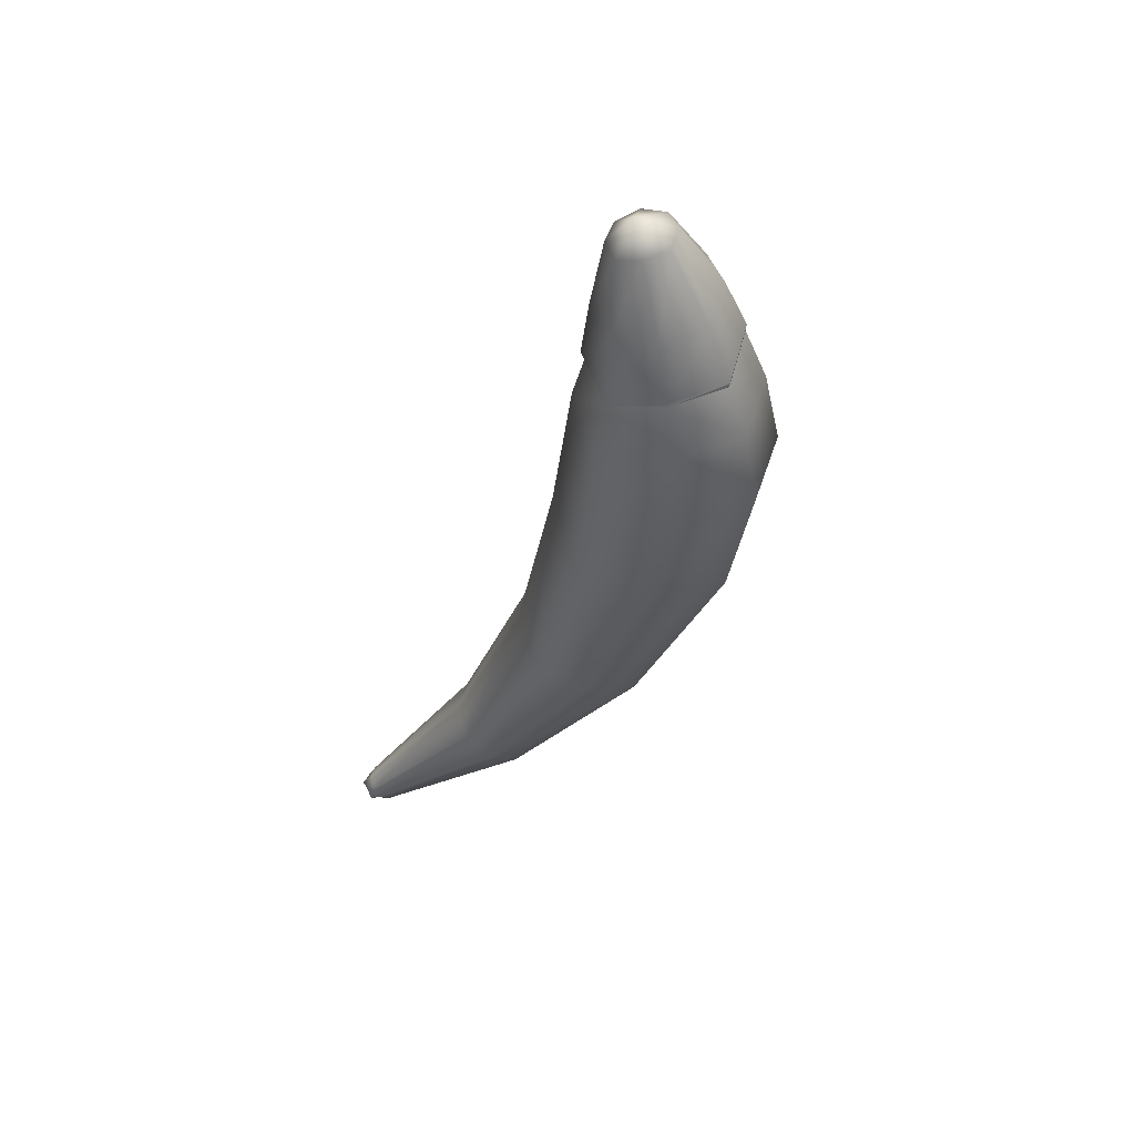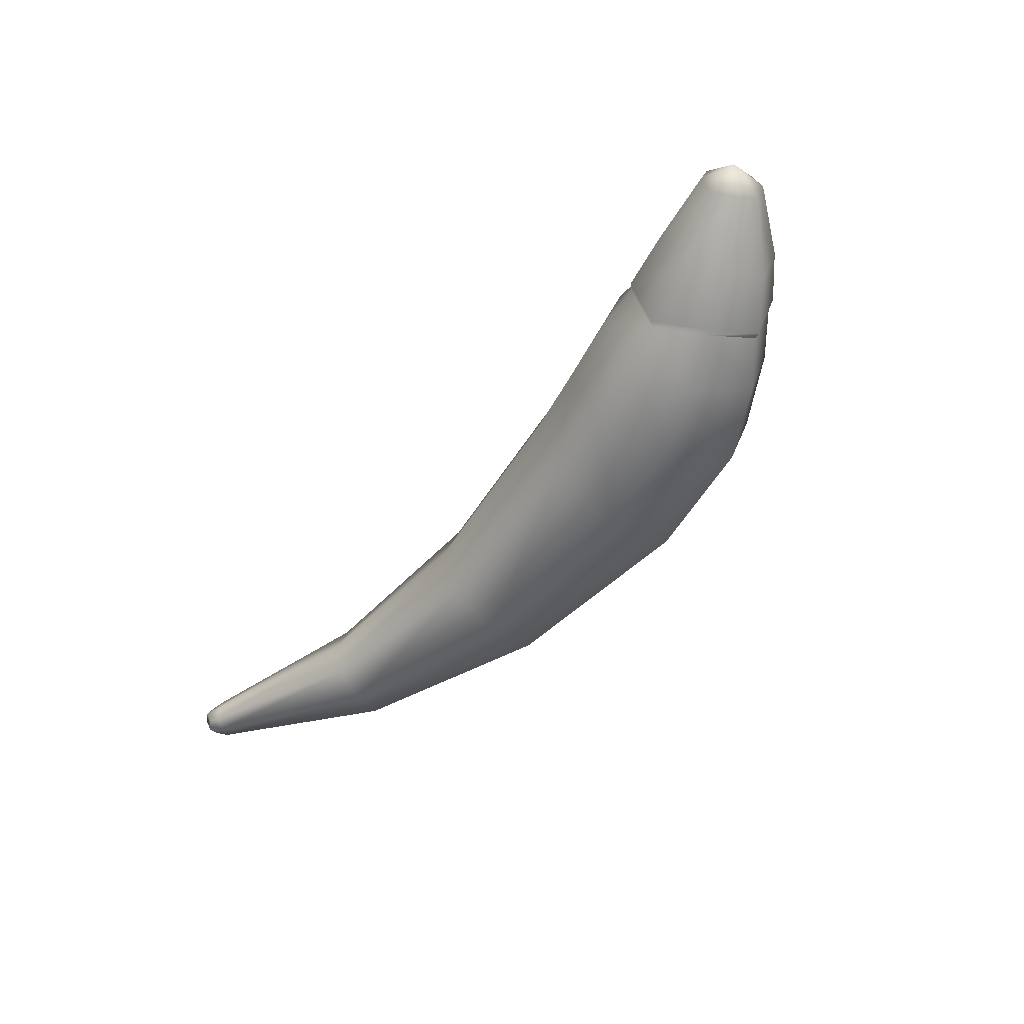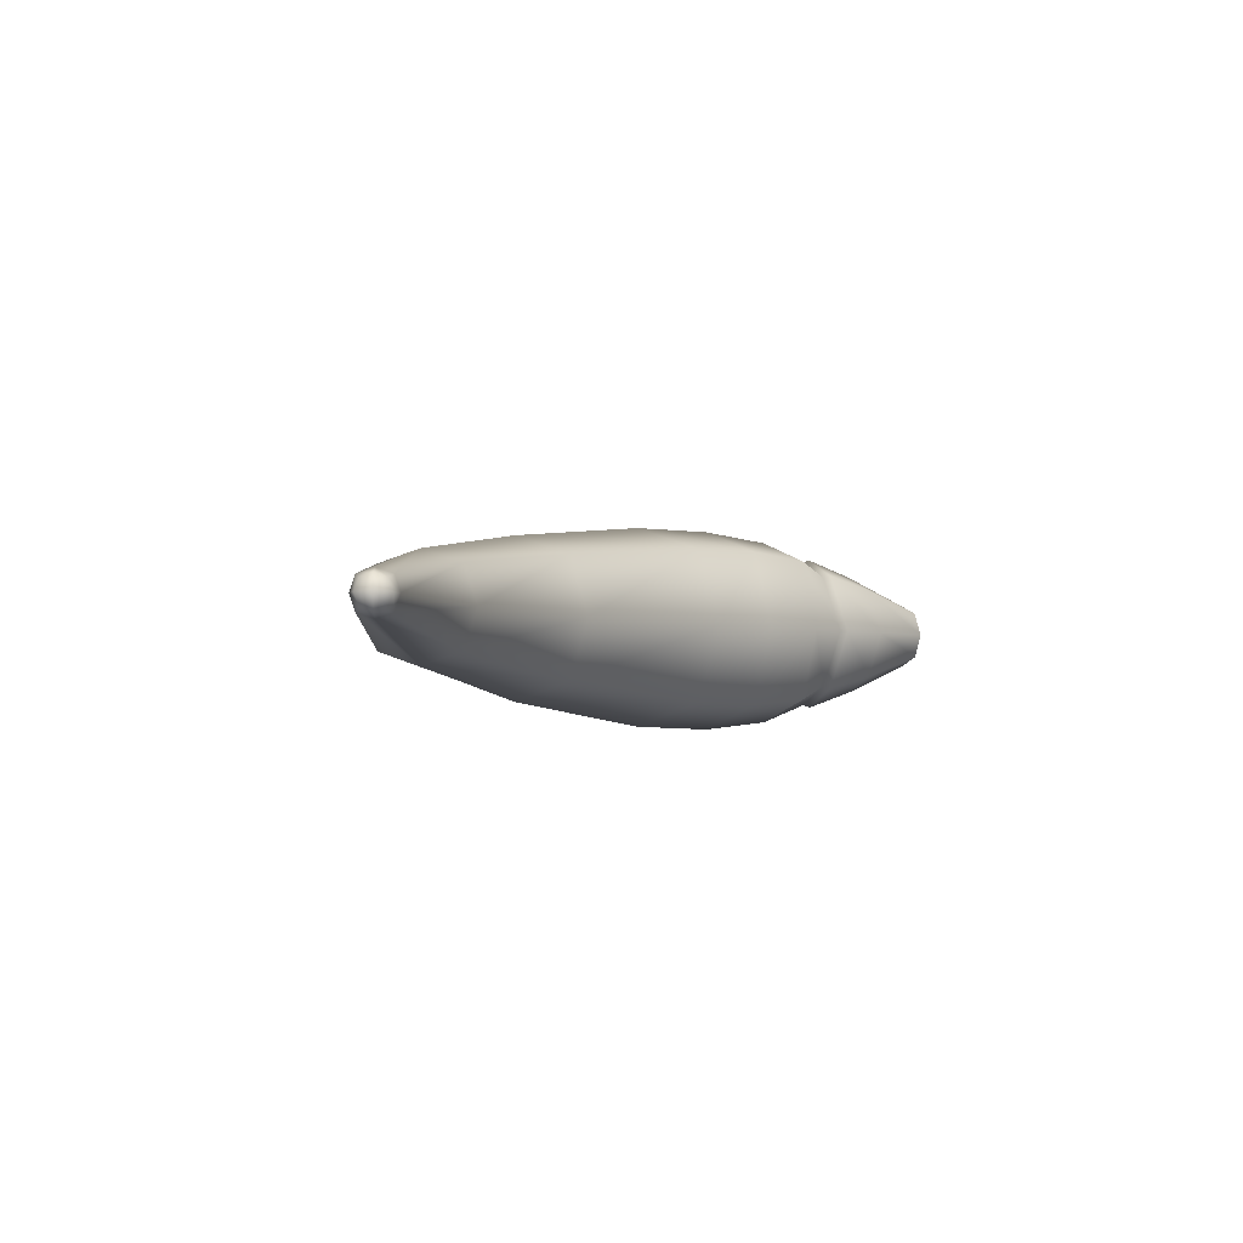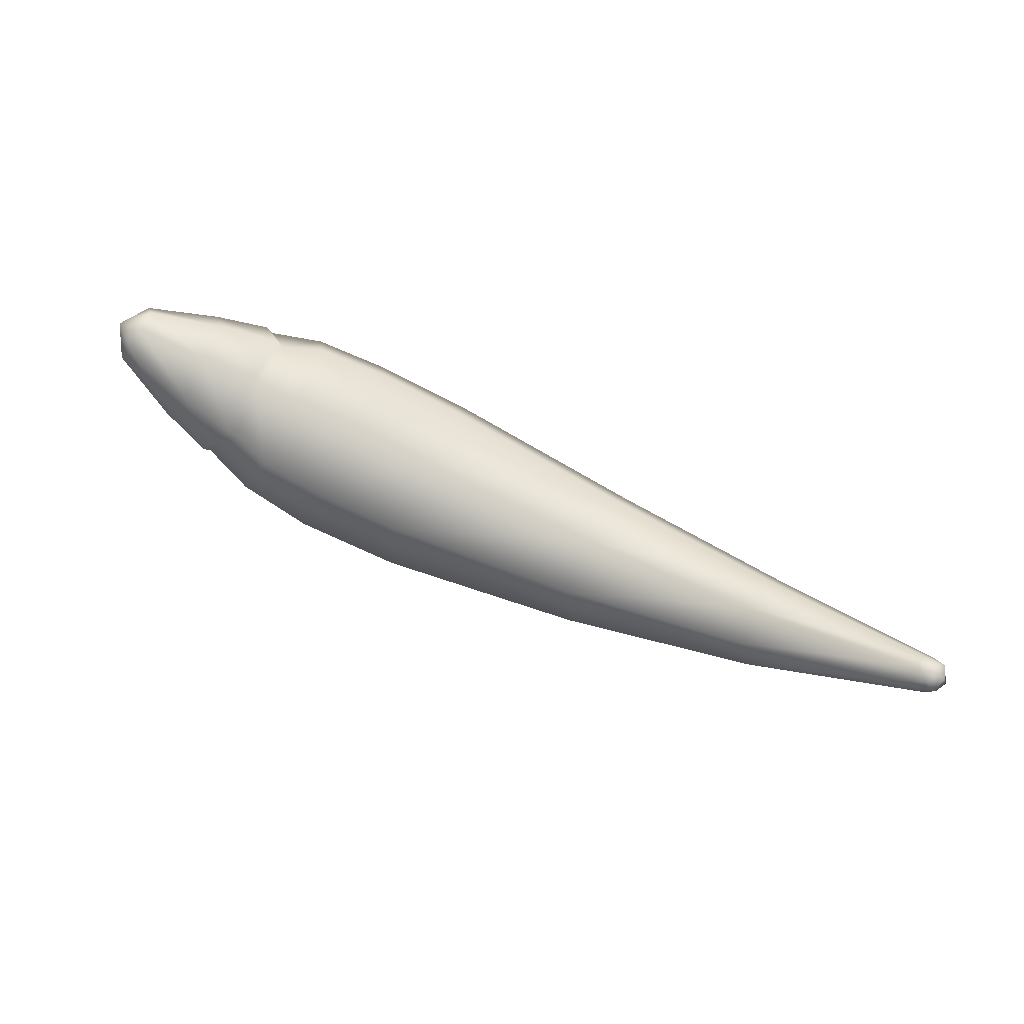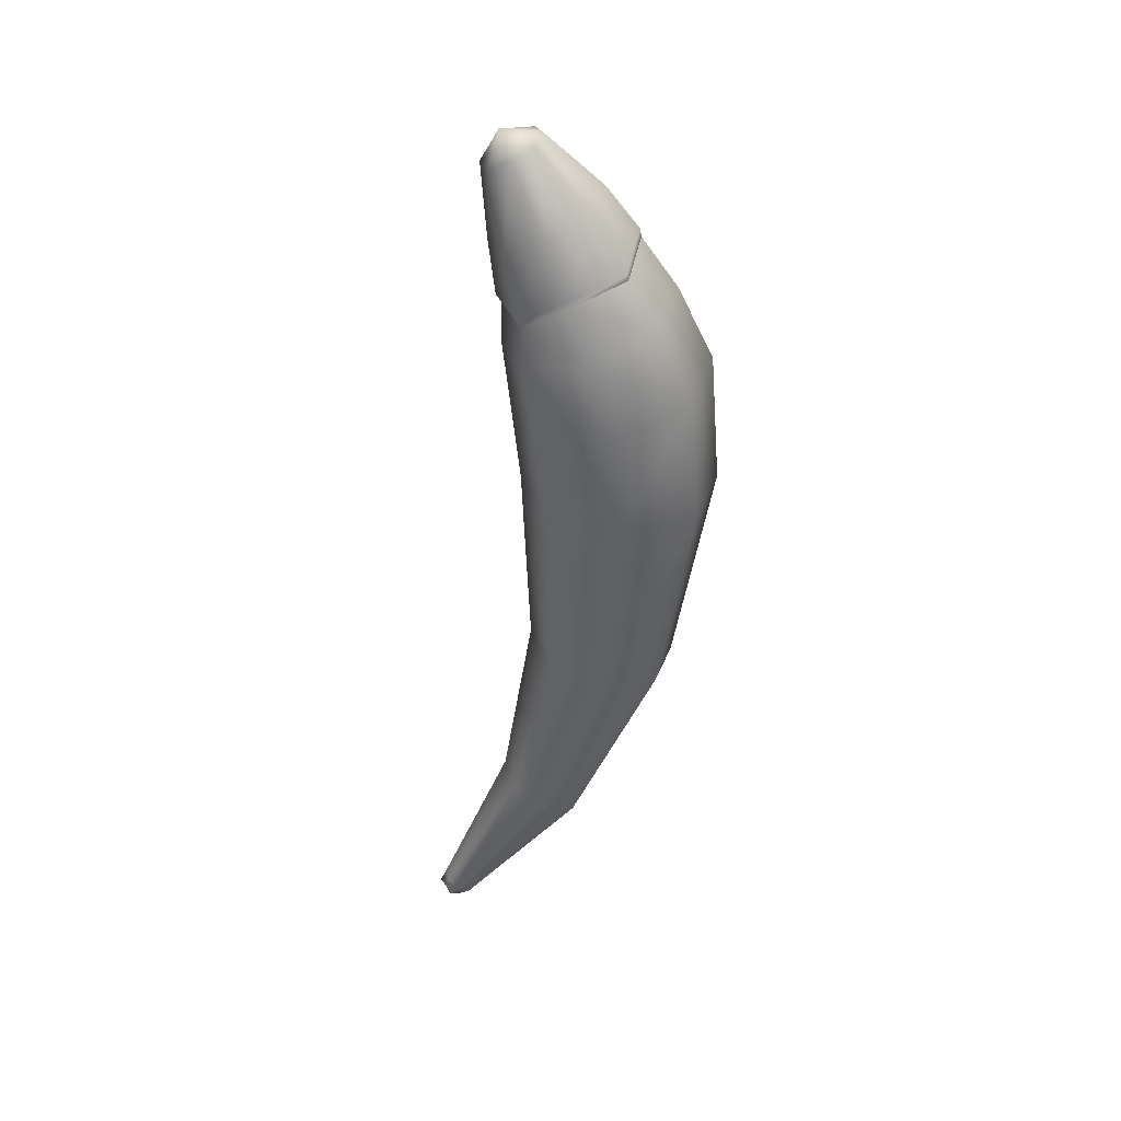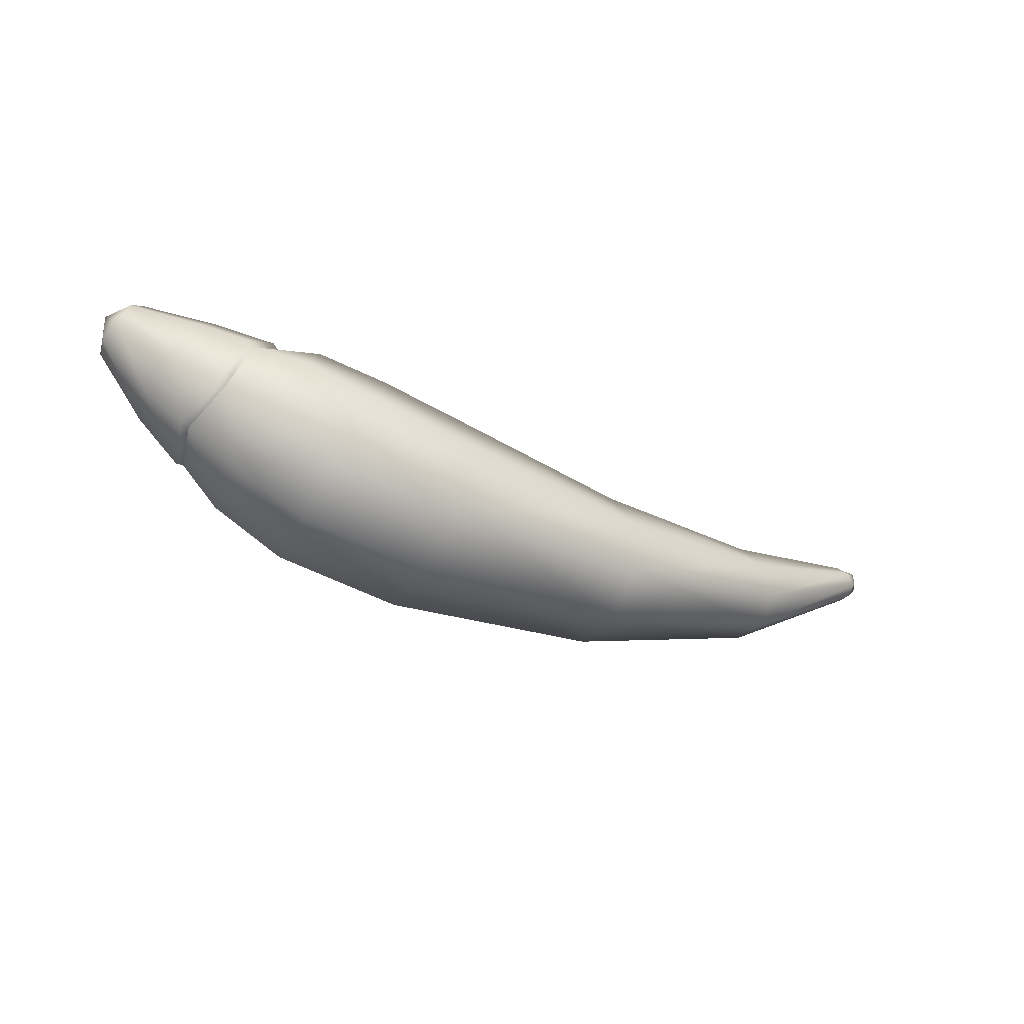
<metadata>
{"format":"obj","ext":"obj","renderer":"f3d","projection":"perspective","resolution":1024,"background":"white","views":[{"elev":-37.5,"azim":79.4,"up":"+Y"},{"elev":-54.0,"azim":58.7,"up":"+Y"},{"elev":-2.7,"azim":-50.9,"up":"+Y"},{"elev":77.8,"azim":-154.6,"up":"+Z"},{"elev":-53.7,"azim":92.6,"up":"+Y"},{"elev":-53.0,"azim":151.6,"up":"+Z"}]}
</metadata>
<code>
g default
v 0.7619 0.222 0.03729
v 0.7619 -0.2114 0.03729
v 0.9316 0.222 -0.3415
v 0.9316 -0.2114 -0.3415
v -2.244 0.04616 0.4976
v -2.244 -0.03557 0.4976
v -2.19 0.04616 0.5586
v -2.19 -0.03557 0.5586
v 0.8759 -0.2873 -0.139
v 0.9904 0.005297 -0.3947
v -2.266 0.005297 0.4984
v -2.23 0.06046 0.5396
v -2.23 -0.04987 0.5396
v -2.193 0.005297 0.5808
v 0.7613 0.005297 0.1166
v 0.8759 0.2979 -0.139
v -2.246 0.005297 0.5544
v -2.218 0.05986 0.4562
v -2.23 0.005297 0.4427
v -2.218 -0.04926 0.4562
v -2.146 0.05986 0.5377
v -2.134 0.005297 0.5512
v -2.146 -0.04926 0.5377
v -2.182 -0.06741 0.497
v -2.182 0.07801 0.497
v 0.7851 0.2295 0.05558
v 0.7845 0.005297 0.1377
v 0.903 0.308 -0.1269
v 0.7851 -0.2189 0.05558
v 0.903 -0.2974 -0.1269
v 0.9608 -0.2189 -0.3363
v 1.022 0.005297 -0.3914
v 0.9608 0.2295 -0.3363
v 1.312 0.09585 0.1276
v 1.305 0.005297 0.1593
v 1.354 0.1276 0.04761
v 1.312 -0.08526 0.1276
v 1.354 -0.117 0.04761
v 1.385 -0.08526 -0.03783
v 1.404 0.005297 -0.06408
v 1.385 0.09585 -0.03783
v -0.02506 0.385 -0.2872
v -0.03855 0.2902 -0.5718
v -0.04304 0.005297 -0.6664
v -0.03855 -0.2797 -0.5718
v -0.02506 -0.3744 -0.2872
v -0.01156 -0.2797 -0.002526
v -0.007072 0.005297 0.09214
v -0.01156 0.2902 -0.002526
v -0.831 0.297 -0.1911
v -0.8772 0.2242 -0.405
v -0.8925 0.005297 -0.4762
v -0.8772 -0.2136 -0.405
v -0.831 -0.2864 -0.1911
v -0.7848 -0.2136 0.02287
v -0.7694 0.005297 0.09402
v -0.7848 0.2242 0.02287
v -1.578 0.1908 0.08189
v -1.645 0.1445 -0.03994
v -1.668 0.005297 -0.08046
v -1.645 -0.1339 -0.03994
v -1.578 -0.1803 0.08189
v -1.51 -0.1339 0.2037
v -1.488 0.005297 0.2442
v -1.51 0.1445 0.2037
v 1.421 0.005297 0.0856
v 0.4607 0.2989 -0.5543
v 0.759 0.278 -0.4418
v 0.6798 0.3678 -0.1971
v 0.3904 0.3965 -0.2693
v 0.484 0.005297 -0.6491
v 0.7848 0.005297 -0.5224
v 0.4607 -0.2883 -0.5543
v 0.759 -0.2674 -0.4418
v 0.3904 -0.3859 -0.2693
v 0.6798 -0.3572 -0.1971
v 0.601 0.278 0.04768
v 0.3203 0.2989 0.01581
v 0.5747 0.005297 0.1282
v 0.2968 0.005297 0.1106
v 0.601 -0.2674 0.04768
v 0.3203 -0.2883 0.01581
v 1.101 -0.2328 -0.06048
v 1.013 -0.1711 0.08885
v 1.009 0.005297 0.1525
v 1.013 0.1817 0.08885
v 1.101 0.2434 -0.06048
v 1.151 0.1817 -0.2267
v 1.194 0.005297 -0.2735
v 1.151 -0.1711 -0.2267
g FoodTallRLowerArm
f 5 11 17 12
f 11 6 13 17
f 17 13 8 14
f 12 17 14 7
f 59 18 25 58
f 18 59 60 19
f 19 60 61 20
f 20 61 62 24
f 21 65 58 25
f 65 21 22 64
f 64 22 23 63
f 63 23 24 62
f 19 20 6 11
f 18 19 11 5
f 7 14 22 21
f 14 8 23 22
f 23 8 13 24
f 24 13 6 20
f 7 21 25 12
f 12 25 18 5
f 34 35 66
f 36 34 66
f 35 37 66
f 37 38 66
f 38 39 66
f 39 40 66
f 40 41 66
f 41 36 66
f 1 15 27 26
f 16 1 26 28
f 15 2 29 27
f 2 9 30 29
f 9 4 31 30
f 4 10 32 31
f 10 3 33 32
f 3 16 28 33
f 26 27 85 86
f 28 26 86 87
f 27 29 84 85
f 29 30 83 84
f 30 31 90 83
f 31 32 89 90
f 32 33 88 89
f 33 28 87 88
f 43 51 50 42
f 52 51 43 44
f 53 52 44 45
f 54 53 45 46
f 47 55 54 46
f 48 56 55 47
f 49 57 56 48
f 50 57 49 42
f 51 59 58 50
f 60 59 51 52
f 61 60 52 53
f 62 61 53 54
f 55 63 62 54
f 56 64 63 55
f 57 65 64 56
f 58 65 57 50
f 67 68 72 71
f 68 67 70 69
f 69 70 78 77
f 71 72 74 73
f 73 74 76 75
f 75 76 81 82
f 77 78 80 79
f 79 80 82 81
f 3 10 72 68
f 10 4 74 72
f 79 81 2 15
f 77 79 15 1
f 2 81 76 9
f 9 76 74 4
f 77 1 16 69
f 69 16 3 68
f 67 43 42 70
f 44 43 67 71
f 45 44 71 73
f 46 45 73 75
f 82 47 46 75
f 80 48 47 82
f 78 49 48 80
f 42 49 78 70
f 84 83 38 37
f 85 84 37 35
f 86 85 35 34
f 87 86 34 36
f 88 87 36 41
f 89 88 41 40
f 90 89 40 39
f 83 90 39 38

</code>
